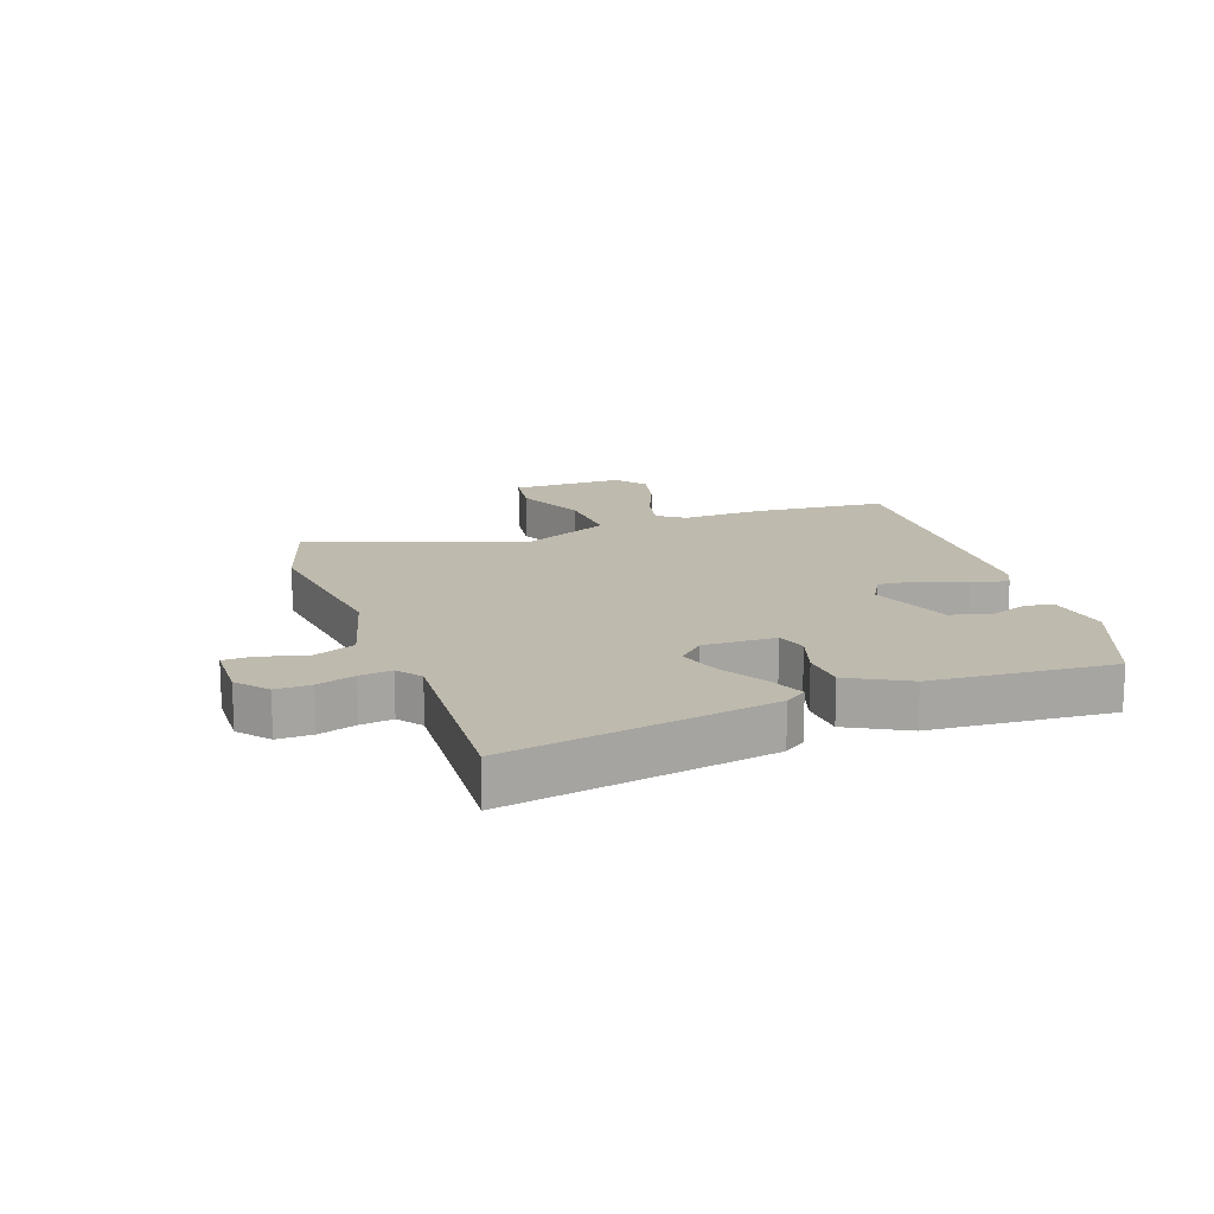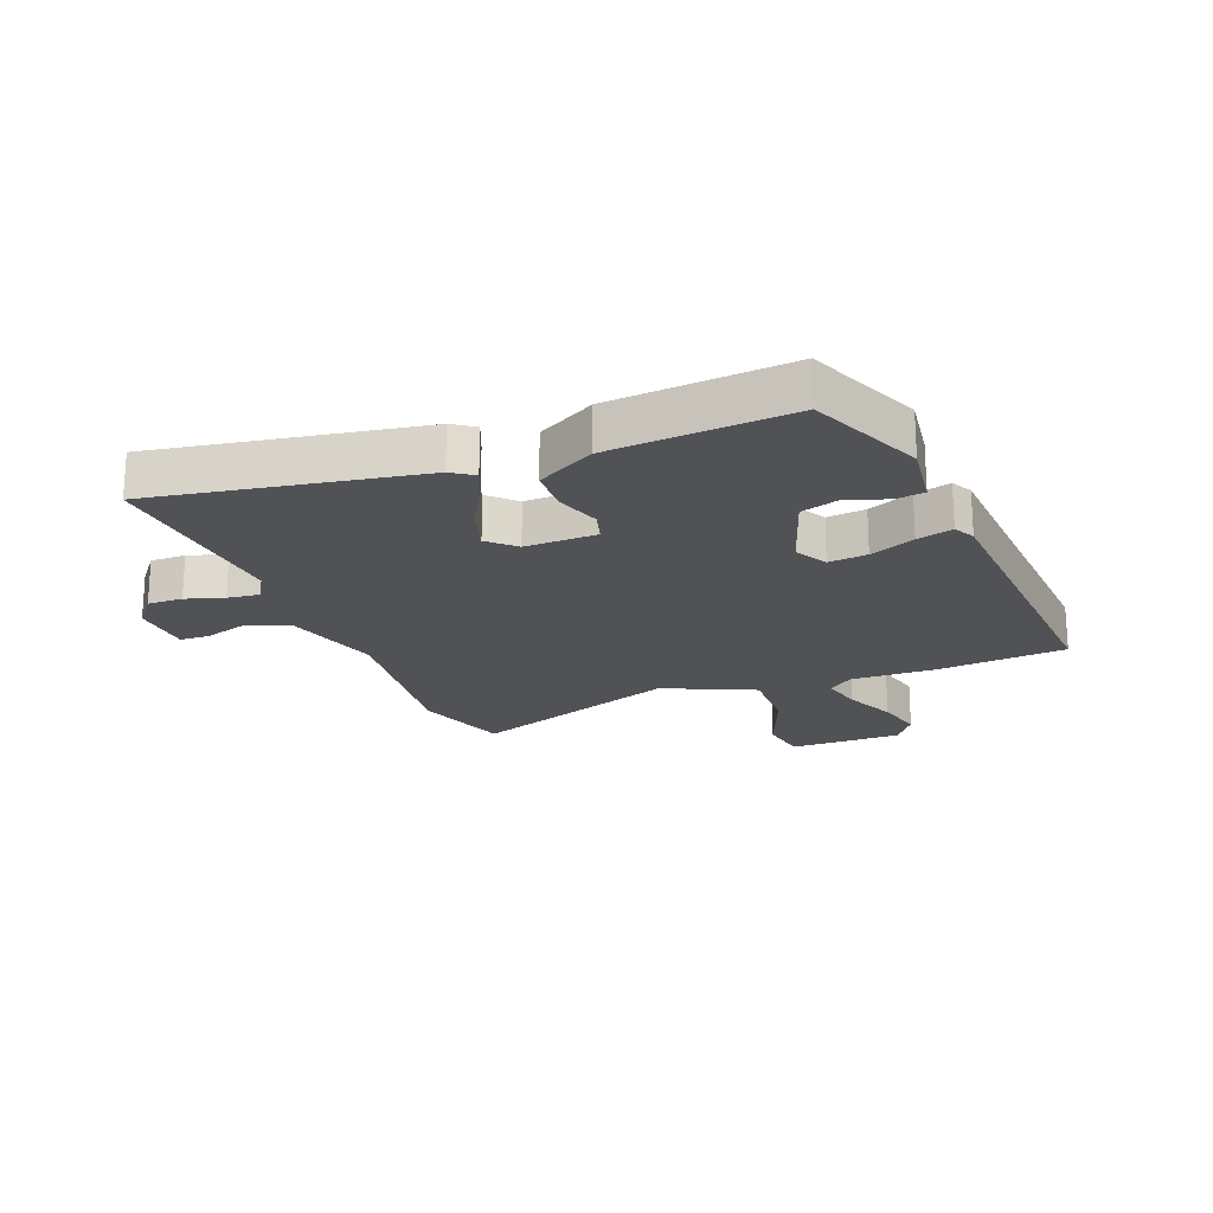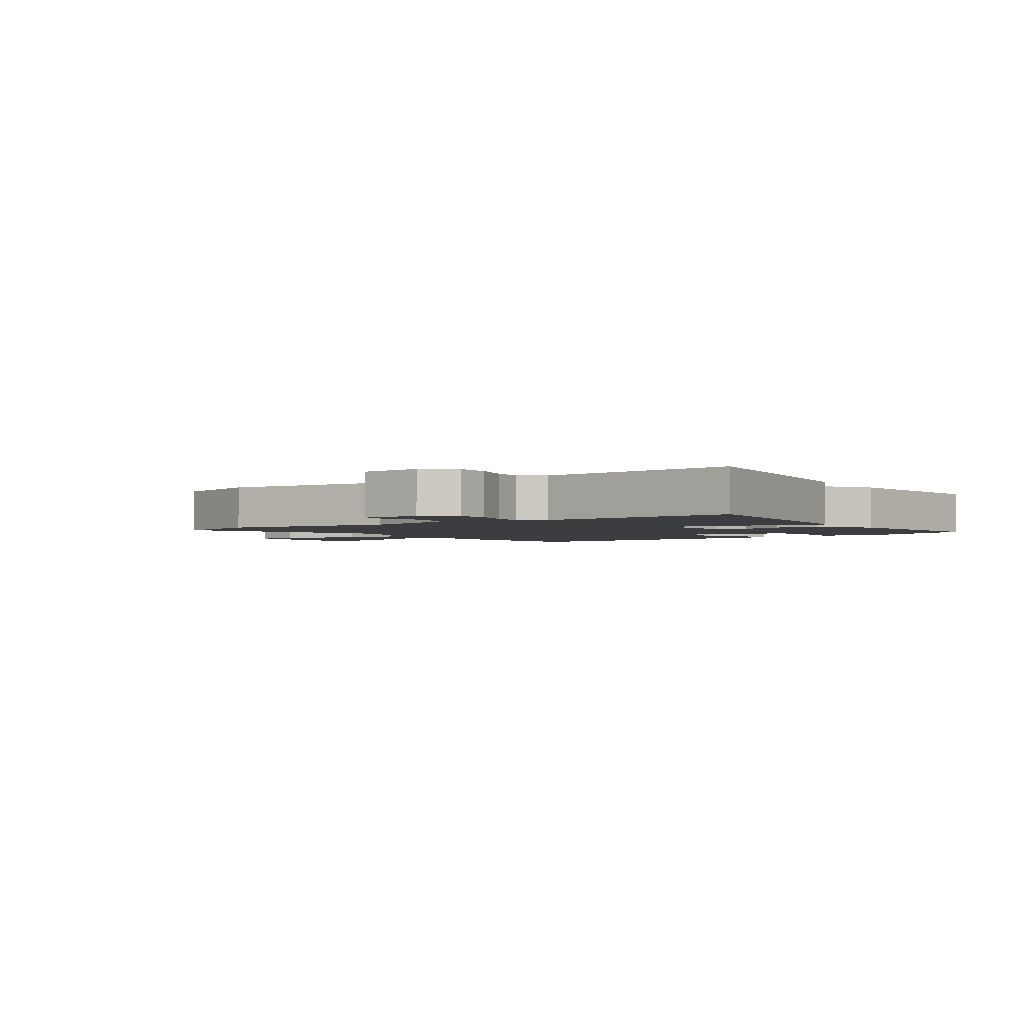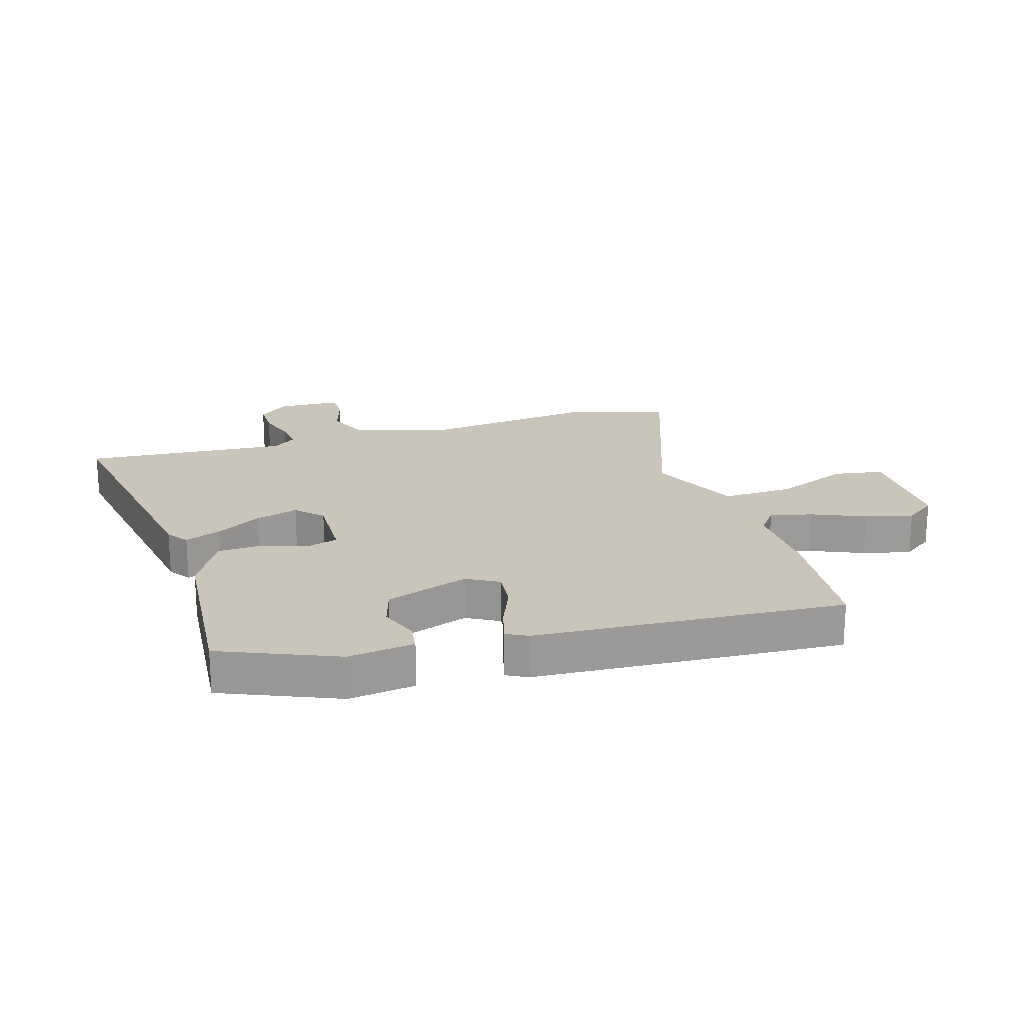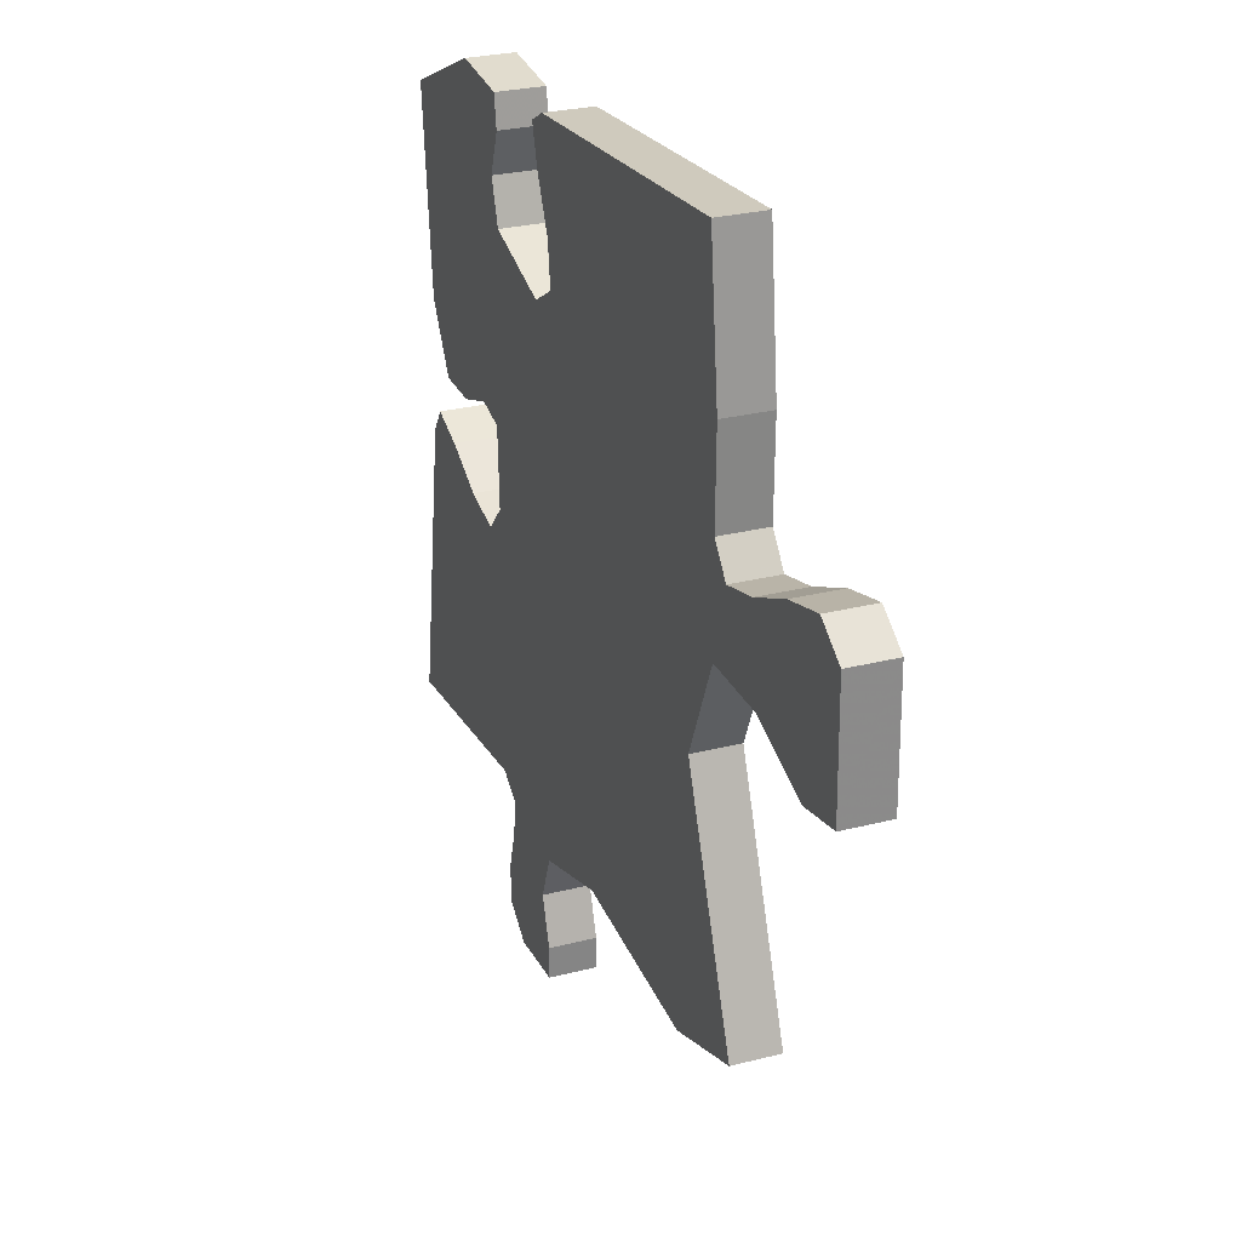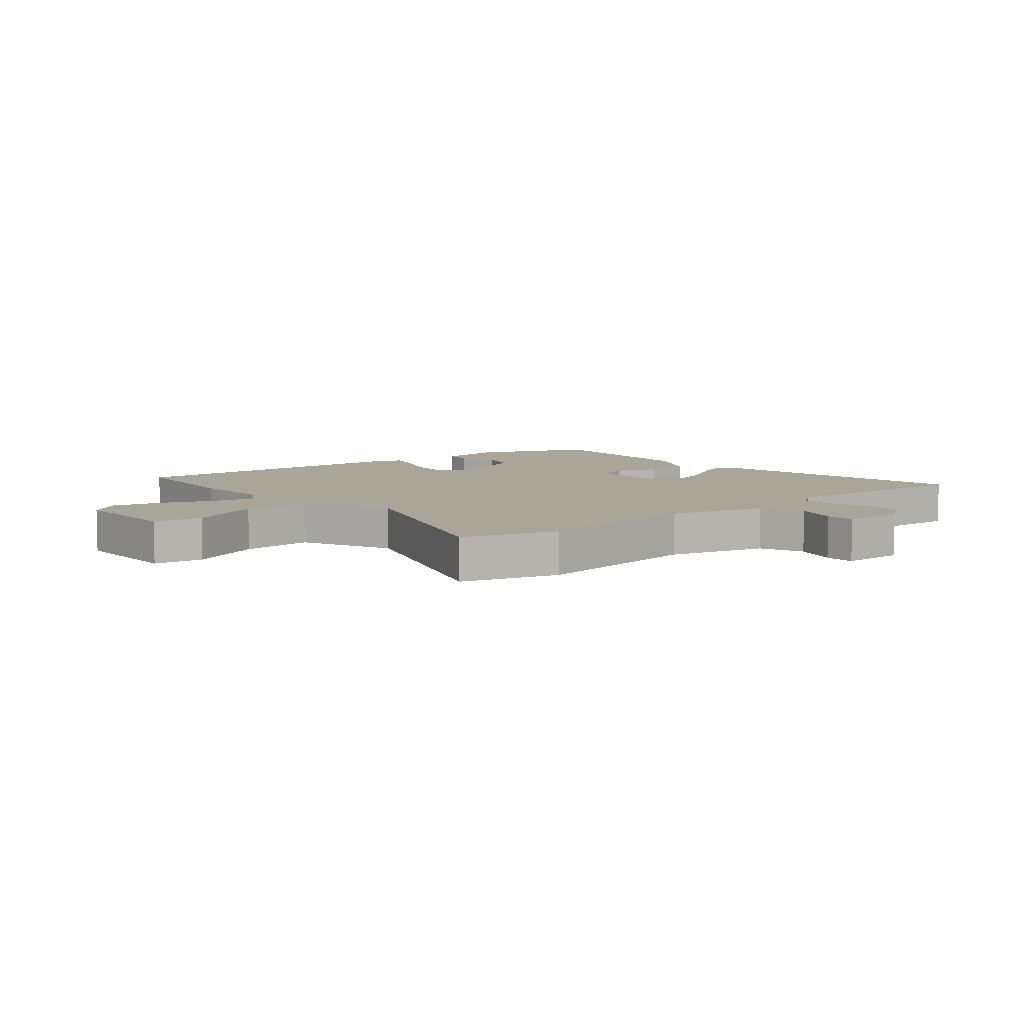
<metadata>
{"format":"obj","ext":"obj","renderer":"f3d","projection":"perspective","resolution":1024,"background":"white","views":[{"elev":15.5,"azim":-111.1,"up":"+Y"},{"elev":-20.6,"azim":-69.5,"up":"+Y"},{"elev":-2.4,"azim":-144.6,"up":"+Y"},{"elev":20.6,"azim":-17.9,"up":"+Y"},{"elev":27.4,"azim":68.5,"up":"+Z"},{"elev":7.4,"azim":138.6,"up":"+Y"}]}
</metadata>
<code>
v 0.585 0.07 -0.471
v 0.425 0.07 -0.525
v 0.132 0.07 -0.495
v -0.031 0.07 -0.544
v -0.06 0.07 -0.617
v -0.036 0.07 -0.69
v -0.037 0.07 -0.74
v -0.142 0.07 -0.746
v -0.194 0.07 -0.705
v -0.194 0.07 -0.646
v -0.175 0.07 -0.582
v -0.169 0.07 -0.528
v -0.21 0.07 -0.499
v -0.553 0.07 -0.53
v -0.484 0.07 -0.086
v -0.459 0.07 -0.049
v -0.398 0.07 -0.073
v -0.32 0.07 -0.116
v -0.249 0.07 -0.136
v -0.208 0.07 -0.092
v -0.213 0.07 0.029
v -0.265 0.07 0.043
v -0.34 0.07 0.017
v -0.416 0.07 0.019
v -0.472 0.07 0.116
v -0.501 0.07 0.419
v -0.309 0.07 0.503
v -0.198 0.07 0.49
v -0.191 0.07 0.442
v -0.214 0.07 0.376
v -0.193 0.07 0.311
v -0.053 0.07 0.265
v 0 0.07 0.296
v -0.008 0.07 0.361
v -0.041 0.07 0.436
v -0.058 0.07 0.496
v -0.023 0.07 0.515
v 0.494 0.07 0.554
v 0.518 0.07 0.334
v 0.516 0.07 0.193
v 0.55 0.07 0.15
v 0.621 0.07 0.168
v 0.708 0.07 0.207
v 0.788 0.07 0.228
v 0.841 0.07 0.191
v 0.844 0.07 0.001
v 0.761 0.07 -0.014
v 0.636 0.07 0.034
v 0.517 0.07 0.036
v 0.45 0.07 -0.118
v 0.585 0 -0.471
v 0.425 0 -0.525
v 0.132 0 -0.495
v -0.031 0 -0.544
v -0.06 0 -0.617
v -0.036 0 -0.69
v -0.037 0 -0.74
v -0.142 0 -0.746
v -0.194 0 -0.705
v -0.194 0 -0.646
v -0.175 0 -0.582
v -0.169 0 -0.528
v -0.21 0 -0.499
v -0.553 0 -0.53
v -0.484 0 -0.086
v -0.459 0 -0.049
v -0.398 0 -0.073
v -0.32 0 -0.116
v -0.249 0 -0.136
v -0.208 0 -0.092
v -0.213 0 0.029
v -0.265 0 0.043
v -0.34 0 0.017
v -0.416 0 0.019
v -0.472 0 0.116
v -0.501 0 0.419
v -0.309 0 0.503
v -0.198 0 0.49
v -0.191 0 0.442
v -0.214 0 0.376
v -0.193 0 0.311
v -0.053 0 0.265
v 0 0 0.296
v -0.008 0 0.361
v -0.041 0 0.436
v -0.058 0 0.496
v -0.023 0 0.515
v 0.494 0 0.554
v 0.518 0 0.334
v 0.516 0 0.193
v 0.55 0 0.15
v 0.621 0 0.168
v 0.708 0 0.207
v 0.788 0 0.228
v 0.841 0 0.191
v 0.844 0 0.001
v 0.761 0 -0.014
v 0.636 0 0.034
v 0.517 0 0.036
v 0.45 0 -0.118
f 46 47 48
f 45 46 48
f 44 45 48
f 43 44 48
f 42 43 48
f 41 42 48 49
f 40 41 49 50
f 39 40 50
f 38 39 50
f 37 38 50
f 36 37 50
f 35 36 50
f 34 35 50
f 28 29 30
f 27 28 30
f 26 27 30
f 25 26 30
f 24 25 30
f 23 24 30
f 22 23 30 31
f 21 22 31 32
f 16 17 18
f 15 16 18
f 14 15 18
f 13 14 18
f 12 13 18 19
f 9 10 11
f 8 9 11
f 7 8 11
f 6 7 11
f 5 6 11
f 4 5 11 12
f 12 19 20
f 4 12 20
f 3 4 20
f 1 2 3
f 50 1 3
f 34 50 3
f 33 34 3
f 21 32 33
f 20 21 33
f 3 20 33
f 98 97 96
f 98 96 95
f 98 95 94
f 98 94 93
f 98 93 92
f 99 98 92 91
f 100 99 91 90
f 100 90 89
f 100 89 88
f 100 88 87
f 100 87 86
f 100 86 85
f 100 85 84
f 80 79 78
f 80 78 77
f 80 77 76
f 80 76 75
f 80 75 74
f 80 74 73
f 81 80 73 72
f 82 81 72 71
f 68 67 66
f 68 66 65
f 68 65 64
f 68 64 63
f 69 68 63 62
f 61 60 59
f 61 59 58
f 61 58 57
f 61 57 56
f 61 56 55
f 62 61 55 54
f 70 69 62
f 70 62 54
f 70 54 53
f 53 52 51
f 53 51 100
f 53 100 84
f 53 84 83
f 83 82 71
f 83 71 70
f 83 70 53
f 1 51 52 2
f 2 52 53 3
f 3 53 54 4
f 4 54 55 5
f 5 55 56 6
f 6 56 57 7
f 7 57 58 8
f 8 58 59 9
f 9 59 60 10
f 10 60 61 11
f 11 61 62 12
f 12 62 63 13
f 13 63 64 14
f 14 64 65 15
f 15 65 66 16
f 16 66 67 17
f 17 67 68 18
f 18 68 69 19
f 19 69 70 20
f 20 70 71 21
f 21 71 72 22
f 22 72 73 23
f 23 73 74 24
f 24 74 75 25
f 25 75 76 26
f 26 76 77 27
f 27 77 78 28
f 28 78 79 29
f 29 79 80 30
f 30 80 81 31
f 31 81 82 32
f 32 82 83 33
f 33 83 84 34
f 34 84 85 35
f 35 85 86 36
f 36 86 87 37
f 37 87 88 38
f 38 88 89 39
f 39 89 90 40
f 40 90 91 41
f 41 91 92 42
f 42 92 93 43
f 43 93 94 44
f 44 94 95 45
f 45 95 96 46
f 46 96 97 47
f 47 97 98 48
f 48 98 99 49
f 49 99 100 50
f 50 100 51 1

</code>
